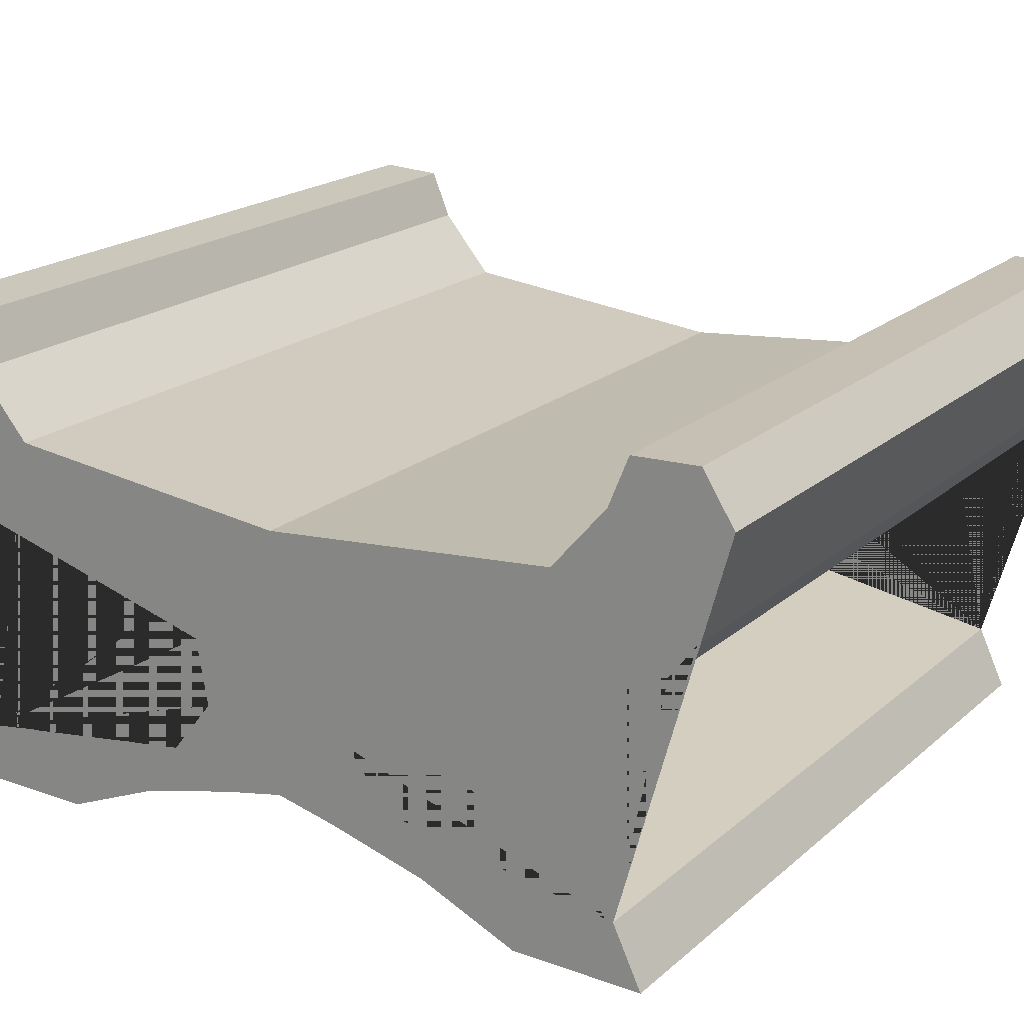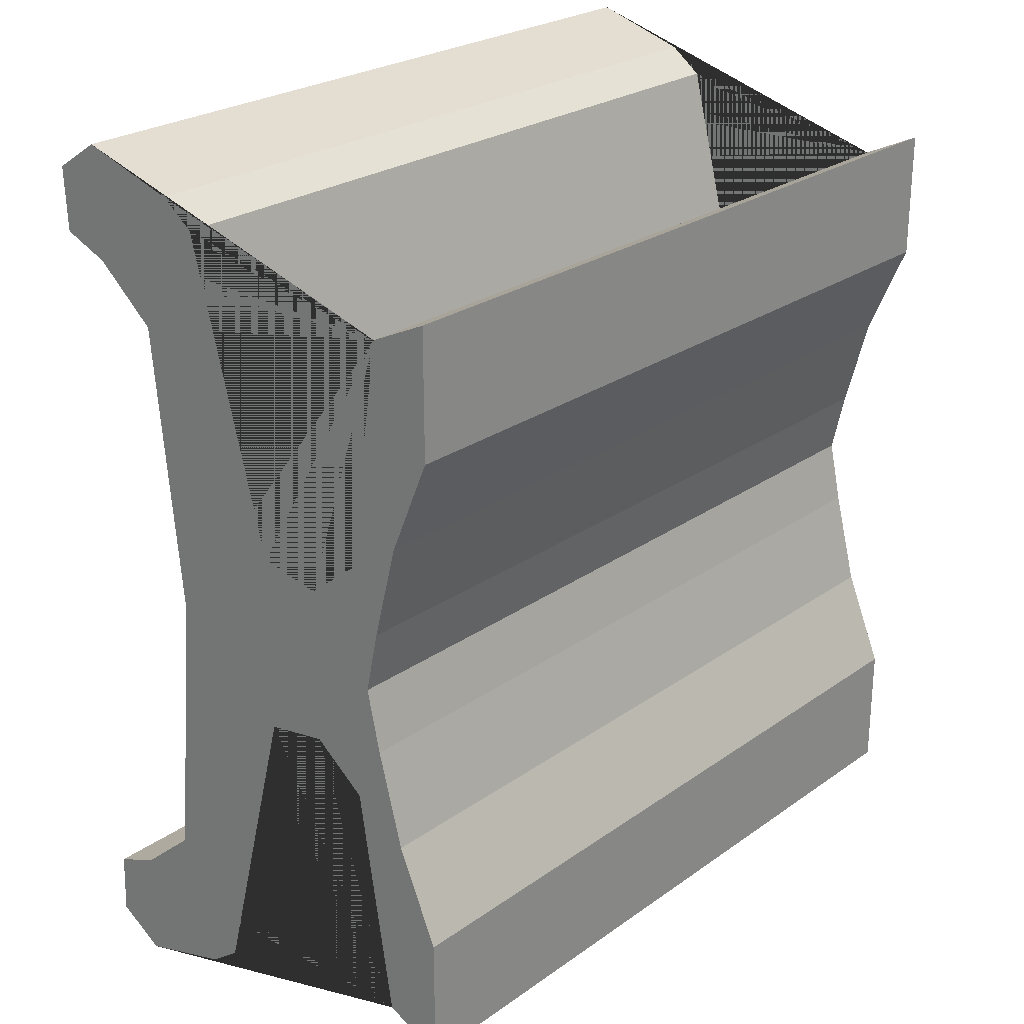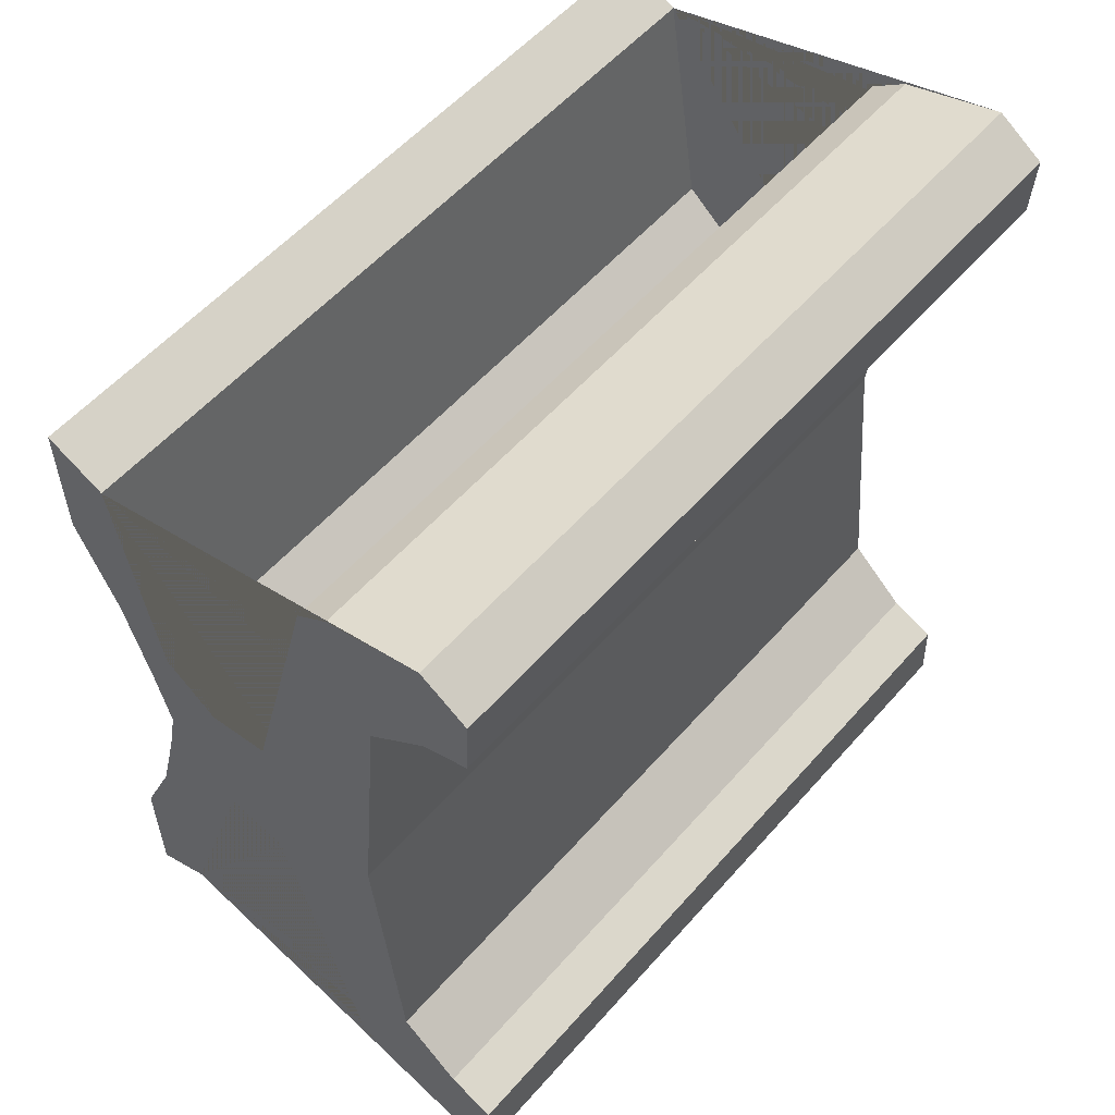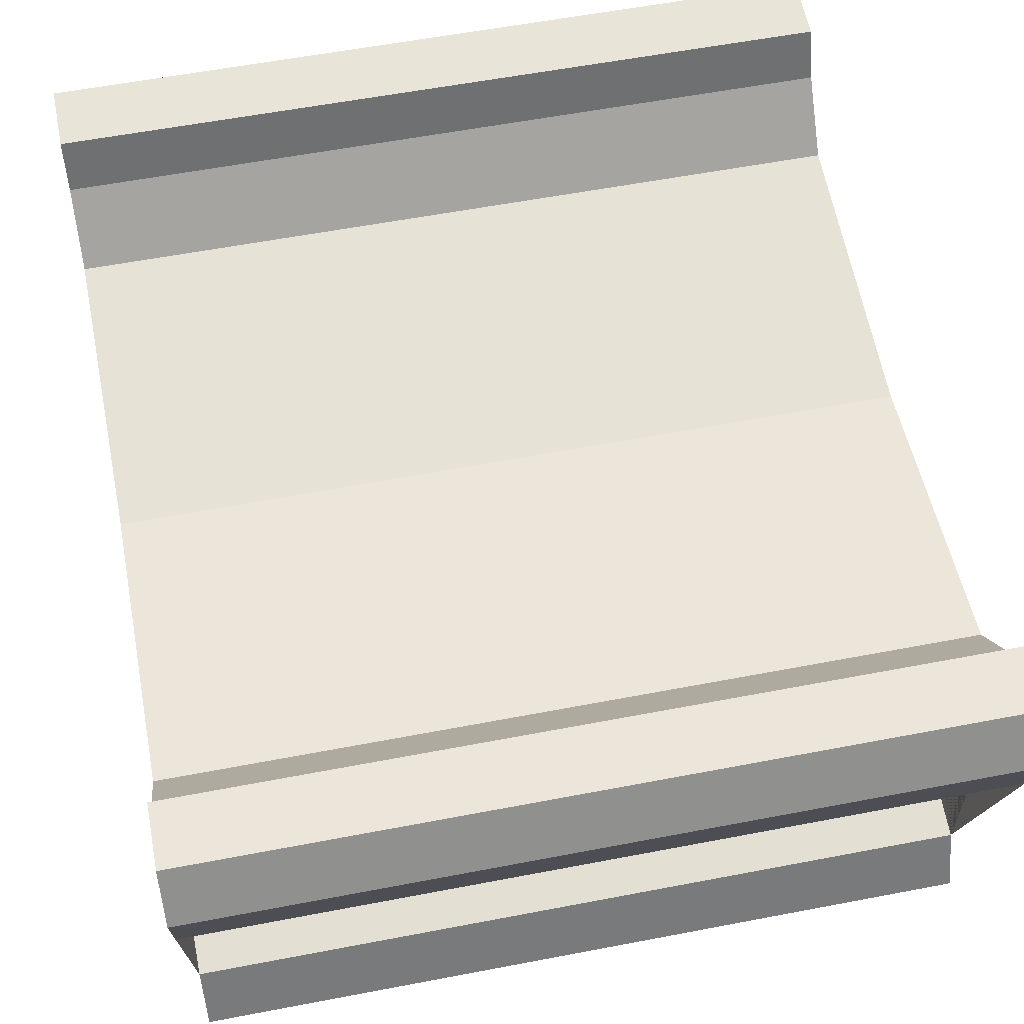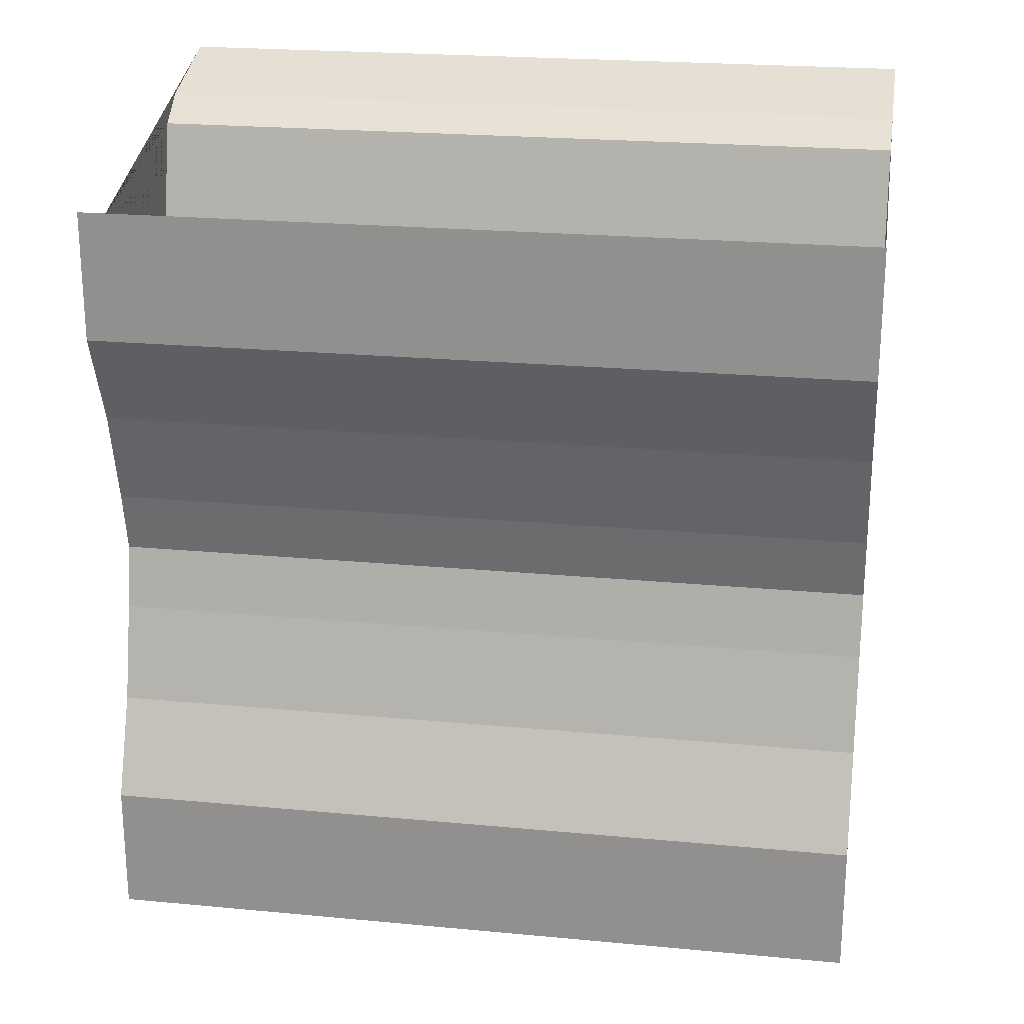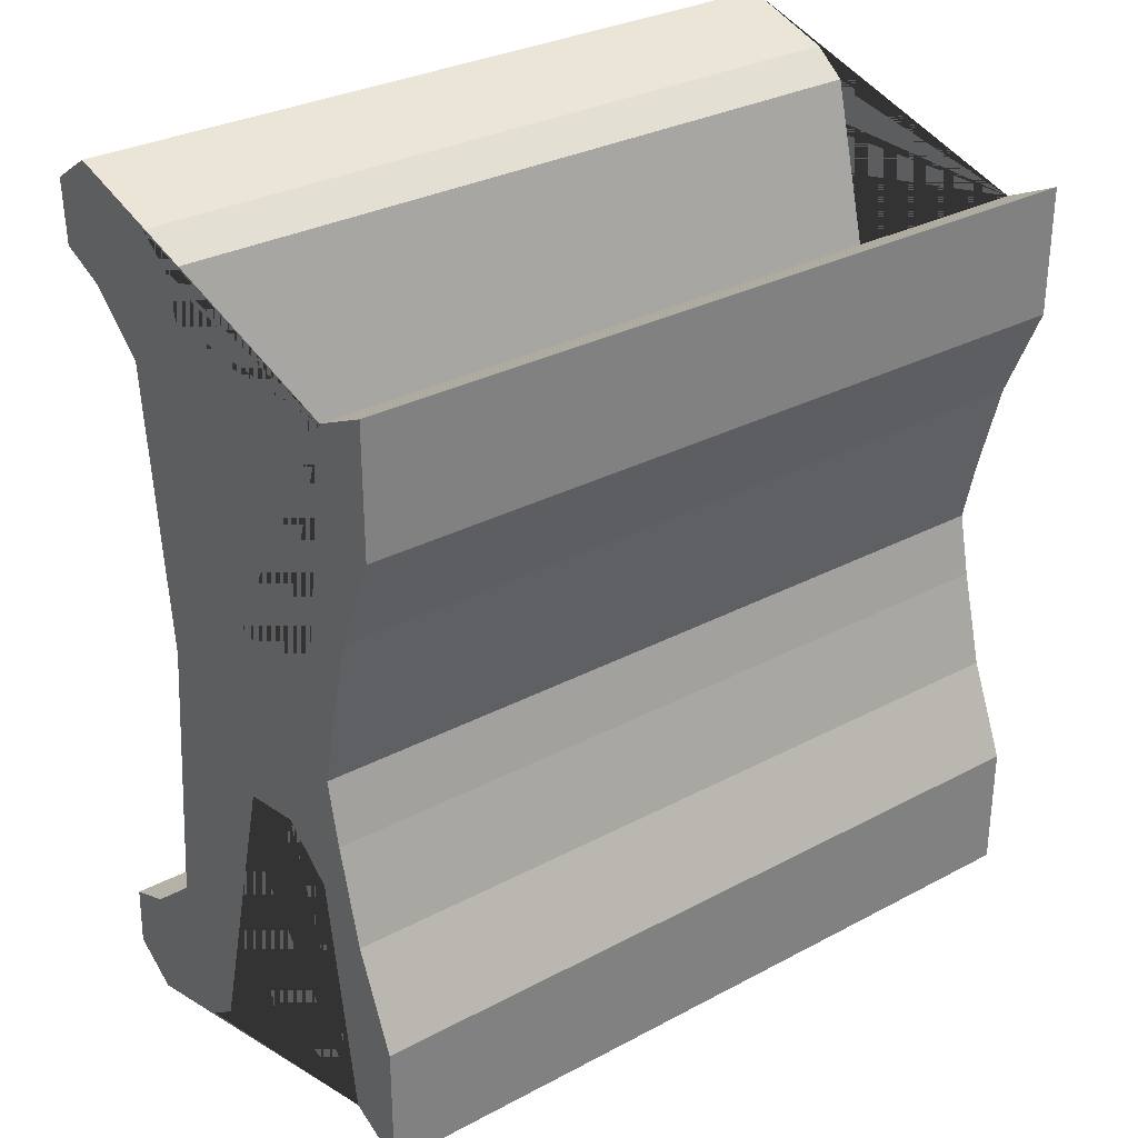
<metadata>
{"format":"obj","ext":"obj","renderer":"f3d","projection":"perspective","resolution":1024,"background":"white","views":[{"elev":19.9,"azim":123.5,"up":"+Y"},{"elev":25.2,"azim":-48.5,"up":"+Z"},{"elev":56.0,"azim":130.6,"up":"+Z"},{"elev":58.3,"azim":168.8,"up":"+Y"},{"elev":22.6,"azim":9.2,"up":"+Z"},{"elev":30.7,"azim":-37.4,"up":"+Z"}]}
</metadata>
<code>
o Plane
v 1 0 1
v 1 0.1536 0.9269
v 1 0 1
v 1 0 1
v 1 0.2487 0.3198
v 1 0.3876 0.2101
v 1 0.5559 0.2394
v 1 0.768 1.051
v 1 0.8557 1.117
v 1 1.119 1.197
v 1 1.243 1.117
v 1 1.236 0.9488
v 1 1.112 0.8976
v 1 0.9508 0.7586
v 1 0 0.6637
v 1 0.1067 0.4137
v 1 0.1727 0.1637
v -1 0 1
v 0 0.1536 0.9269
v 0 0 1
v -1 0.1536 0.9269
v -1 0 1
v 0 0 1
v -1 0 1
v 0 0 1
v 0 0.2487 0.3198
v -1 0.2487 0.3198
v 0 0.3876 0.2101
v -1 0.3876 0.2101
v 0 0.5559 0.2394
v -1 0.5559 0.2394
v 0 0.768 1.051
v -1 0.768 1.051
v 0 0.8557 1.117
v -1 0.8557 1.117
v 0 1.119 1.197
v -1 1.119 1.197
v 0 1.243 1.117
v -1 1.243 1.117
v 0 1.236 0.9488
v -1 1.236 0.9488
v 0 1.112 0.8976
v -1 1.112 0.8976
v 0 0.9508 0.7586
v -1 0.9508 0.7586
v -1 0 0.6637
v -1 0.1067 0.4137
v -1 0.1727 0.1637
v 0 0 0.6637
v 0 0.1067 0.4137
v 0 0.1727 0.1637
v 1 0 -1
v 1 0.1536 -0.9269
v 1 0 -1
v 1 0 -1
v 1 0.2086 0
v 1 0.2487 -0.3198
v 1 0.3876 -0.2101
v 1 0.5559 -0.2394
v 1 0.768 -1.051
v 1 0.8557 -1.117
v 1 1.119 -1.197
v 1 1.243 -1.117
v 1 1.236 -0.9488
v 1 1.112 -0.8976
v 1 0.9508 -0.7586
v 1 0.8777 0
v 1 0 -0.6637
v 1 0.1067 -0.4137
v 1 0.1727 -0.1637
v -1 0 -1
v 0 0.1536 -0.9269
v 0 0 -1
v -1 0.1536 -0.9269
v -1 0 -1
v 0 0 -1
v -1 0 -1
v 0 0 -1
v -1 0.2086 0
v 0 0.2086 0
v 0 0.2487 -0.3198
v -1 0.2487 -0.3198
v 0 0.3876 -0.2101
v -1 0.3876 -0.2101
v 0 0.5559 -0.2394
v -1 0.5559 -0.2394
v 0 0.768 -1.051
v -1 0.768 -1.051
v 0 0.8557 -1.117
v -1 0.8557 -1.117
v 0 1.119 -1.197
v -1 1.119 -1.197
v 0 1.243 -1.117
v -1 1.243 -1.117
v 0 1.236 -0.9488
v -1 1.236 -0.9488
v 0 1.112 -0.8976
v -1 1.112 -0.8976
v 0 0.9508 -0.7586
v -1 0.9508 -0.7586
v 0 0.8777 0
v -1 0.8777 0
v -1 0 -0.6637
v -1 0.1067 -0.4137
v -1 0.1727 -0.1637
v 0 0 -0.6637
v 0 0.1067 -0.4137
v 0 0.1727 -0.1637
f 4 2 19 25
f 1 3 23 20
f 3 4 25 23
f 51 80 56 17
f 2 5 26 19
f 5 6 28 26
f 6 7 30 28
f 7 8 32 30
f 8 9 34 32
f 9 10 36 34
f 10 11 38 36
f 11 12 40 38
f 12 13 42 40
f 13 14 44 42
f 14 67 101 44
f 2 4 3 1 15 16 17 56 67 14 13 12 11 10 9 8 7 6 5
f 20 49 15 1
f 49 50 16 15
f 50 51 17 16
f 24 25 19 21
f 18 20 23 22
f 22 23 25 24
f 51 48 79 80
f 21 19 26 27
f 27 26 28 29
f 29 28 30 31
f 31 30 32 33
f 33 32 34 35
f 35 34 36 37
f 37 36 38 39
f 39 38 40 41
f 41 40 42 43
f 43 42 44 45
f 45 44 101 102
f 21 27 29 31 33 35 37 39 41 43 45 102 79 48 47 46 18 22 24
f 20 18 46 49
f 49 46 47 50
f 50 47 48 51
f 55 78 72 53
f 52 73 76 54
f 54 76 78 55
f 108 70 56 80
f 53 72 81 57
f 57 81 83 58
f 58 83 85 59
f 59 85 87 60
f 60 87 89 61
f 61 89 91 62
f 62 91 93 63
f 63 93 95 64
f 64 95 97 65
f 65 97 99 66
f 66 99 101 67
f 53 57 58 59 60 61 62 63 64 65 66 67 56 70 69 68 52 54 55
f 73 52 68 106
f 106 68 69 107
f 107 69 70 108
f 77 74 72 78
f 71 75 76 73
f 75 77 78 76
f 108 80 79 105
f 74 82 81 72
f 82 84 83 81
f 84 86 85 83
f 86 88 87 85
f 88 90 89 87
f 90 92 91 89
f 92 94 93 91
f 94 96 95 93
f 96 98 97 95
f 98 100 99 97
f 100 102 101 99
f 74 77 75 71 103 104 105 79 102 100 98 96 94 92 90 88 86 84 82
f 73 106 103 71
f 106 107 104 103
f 107 108 105 104

</code>
